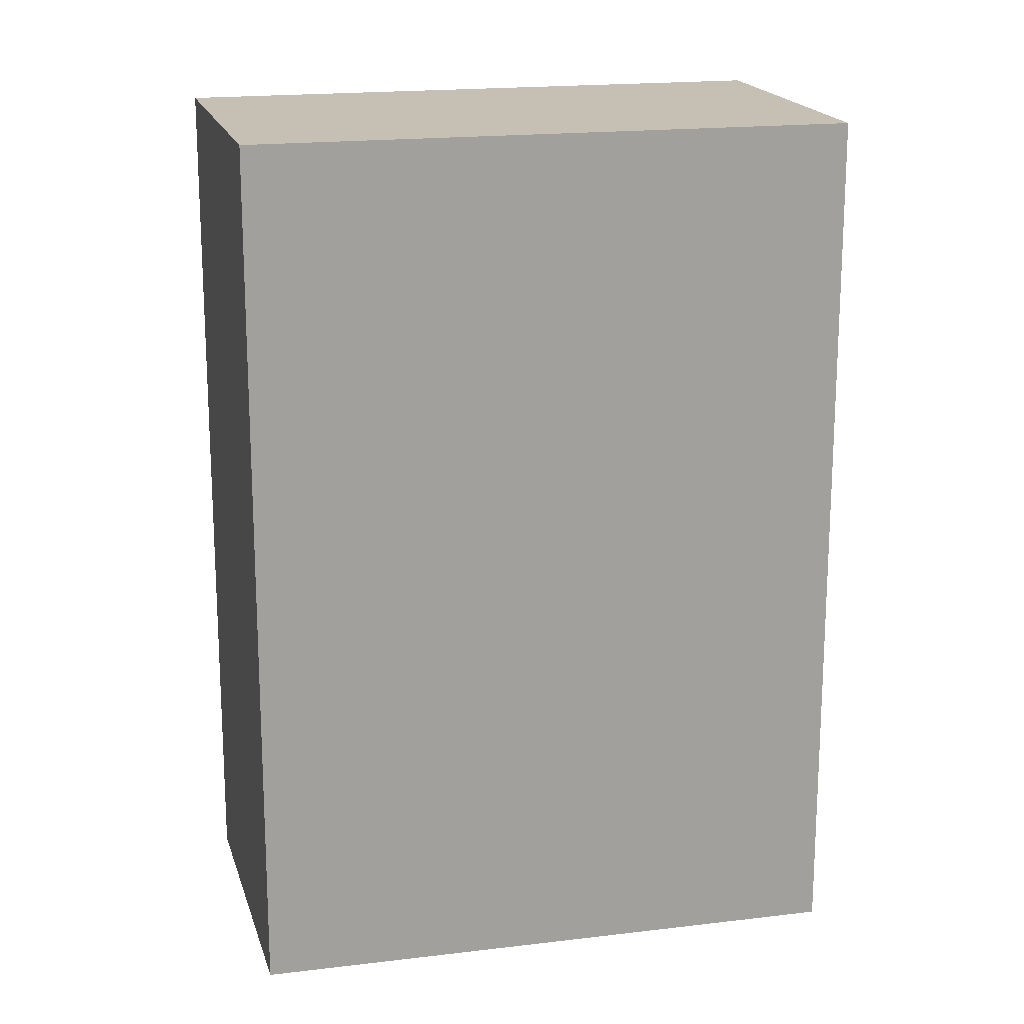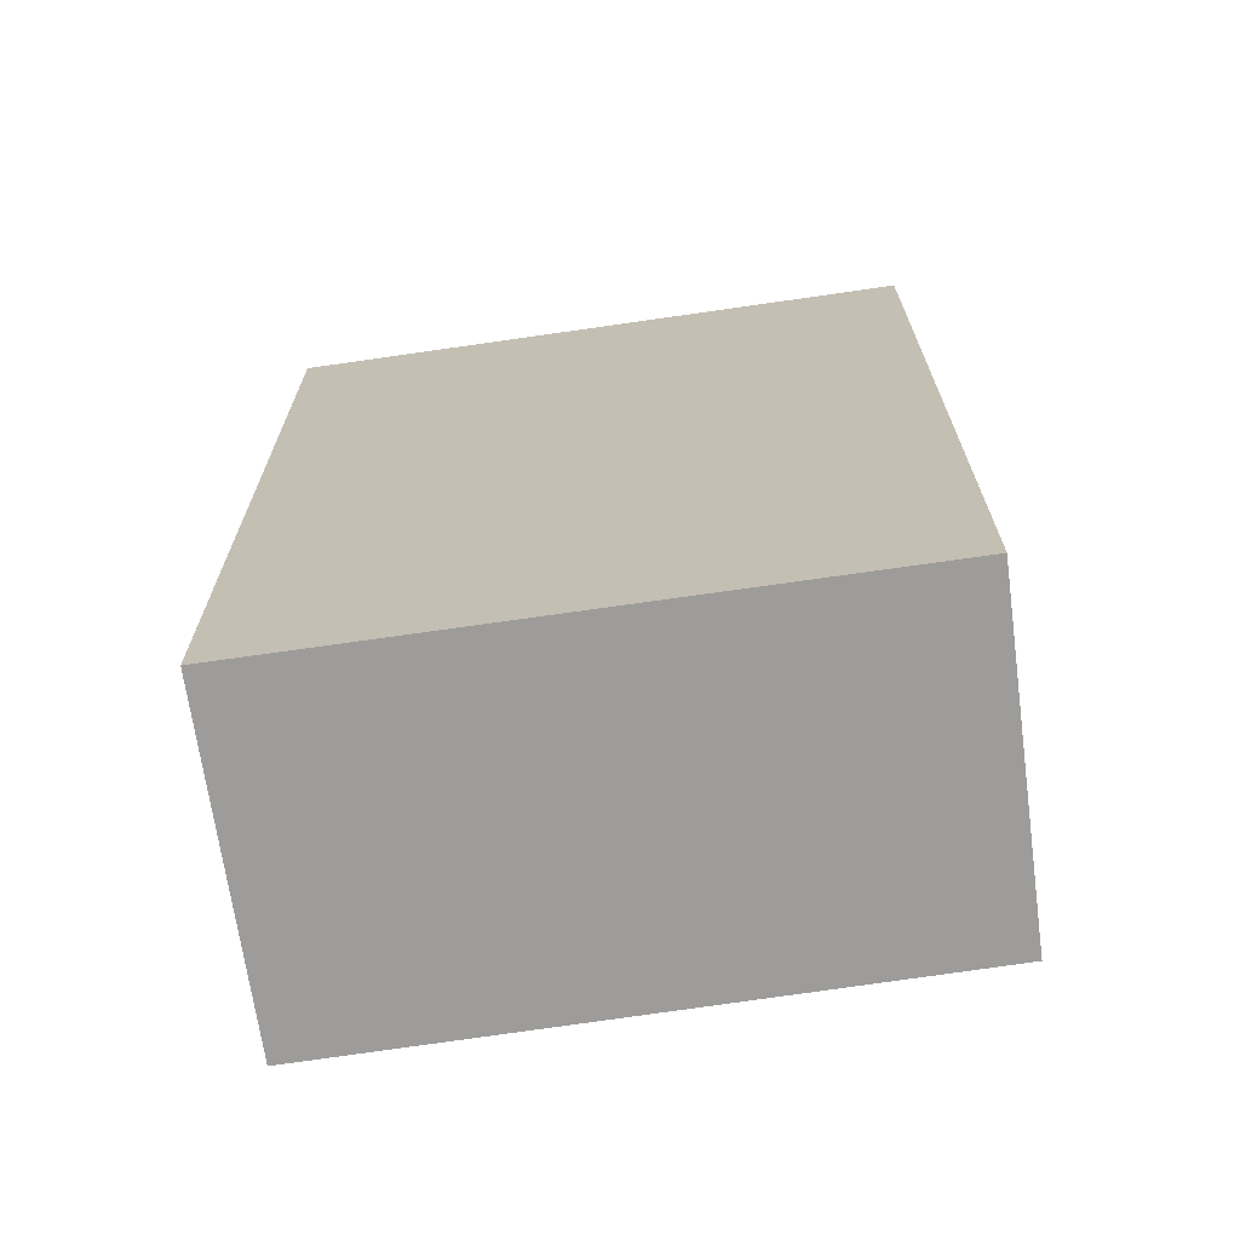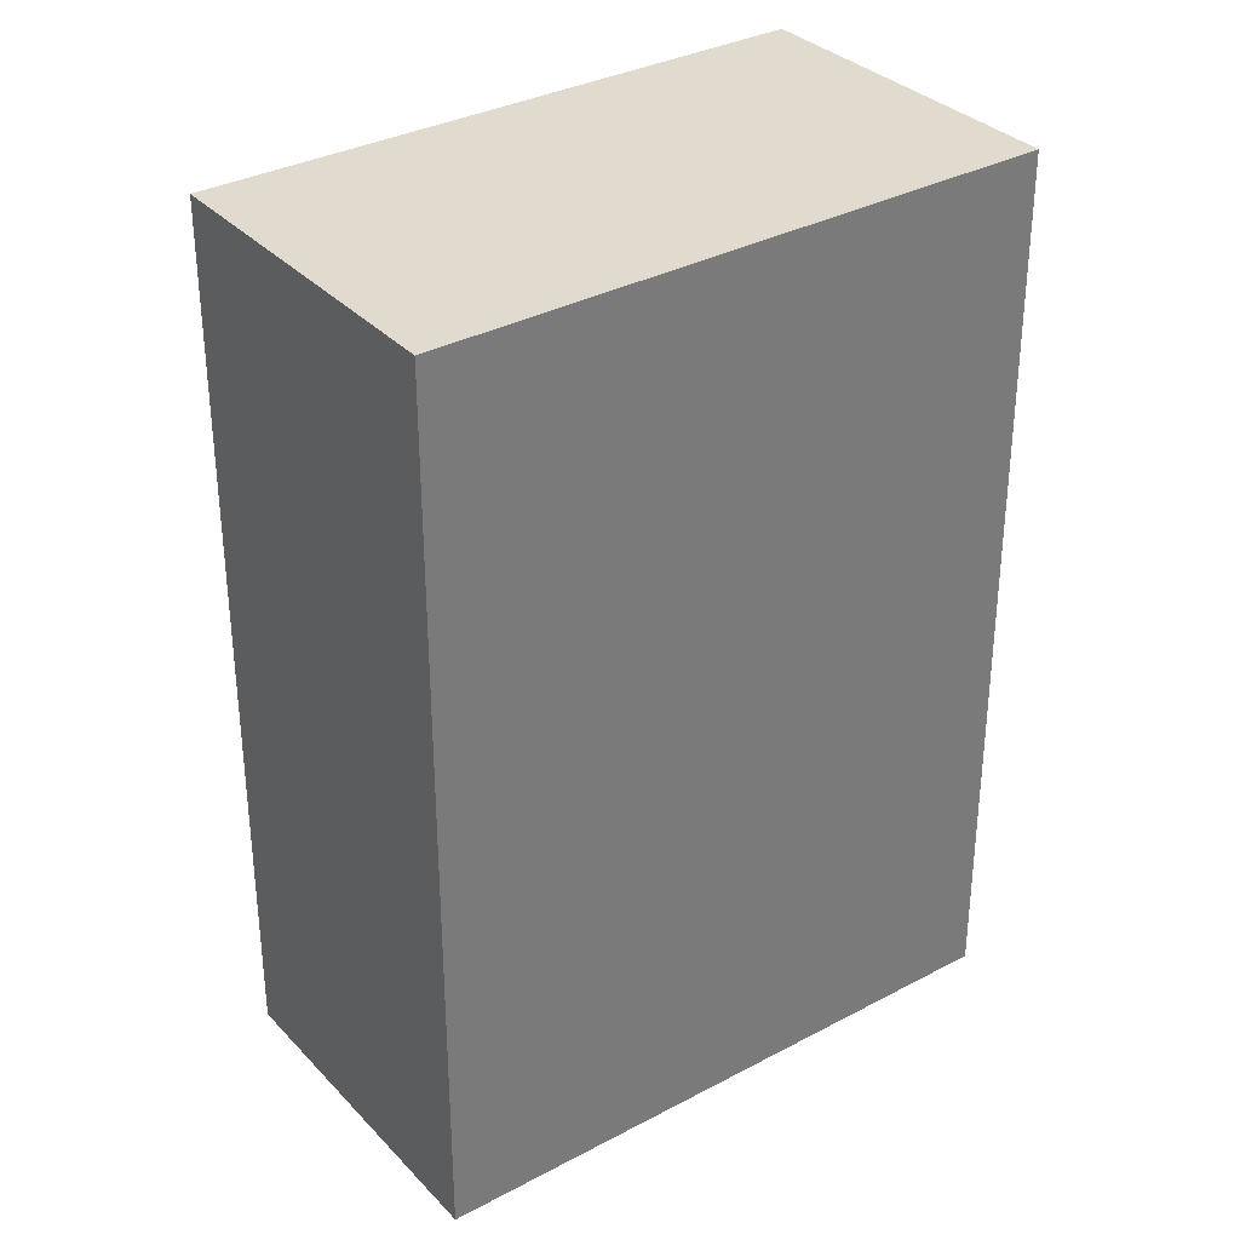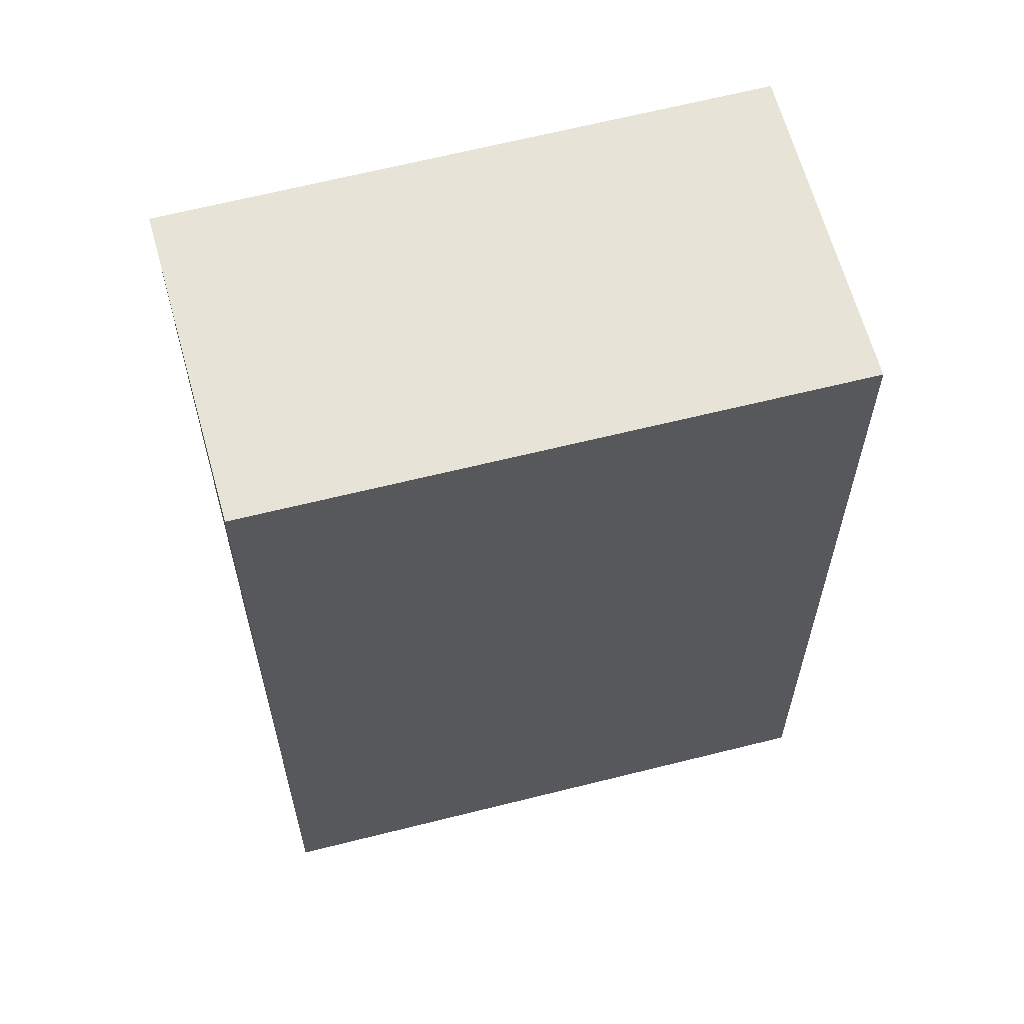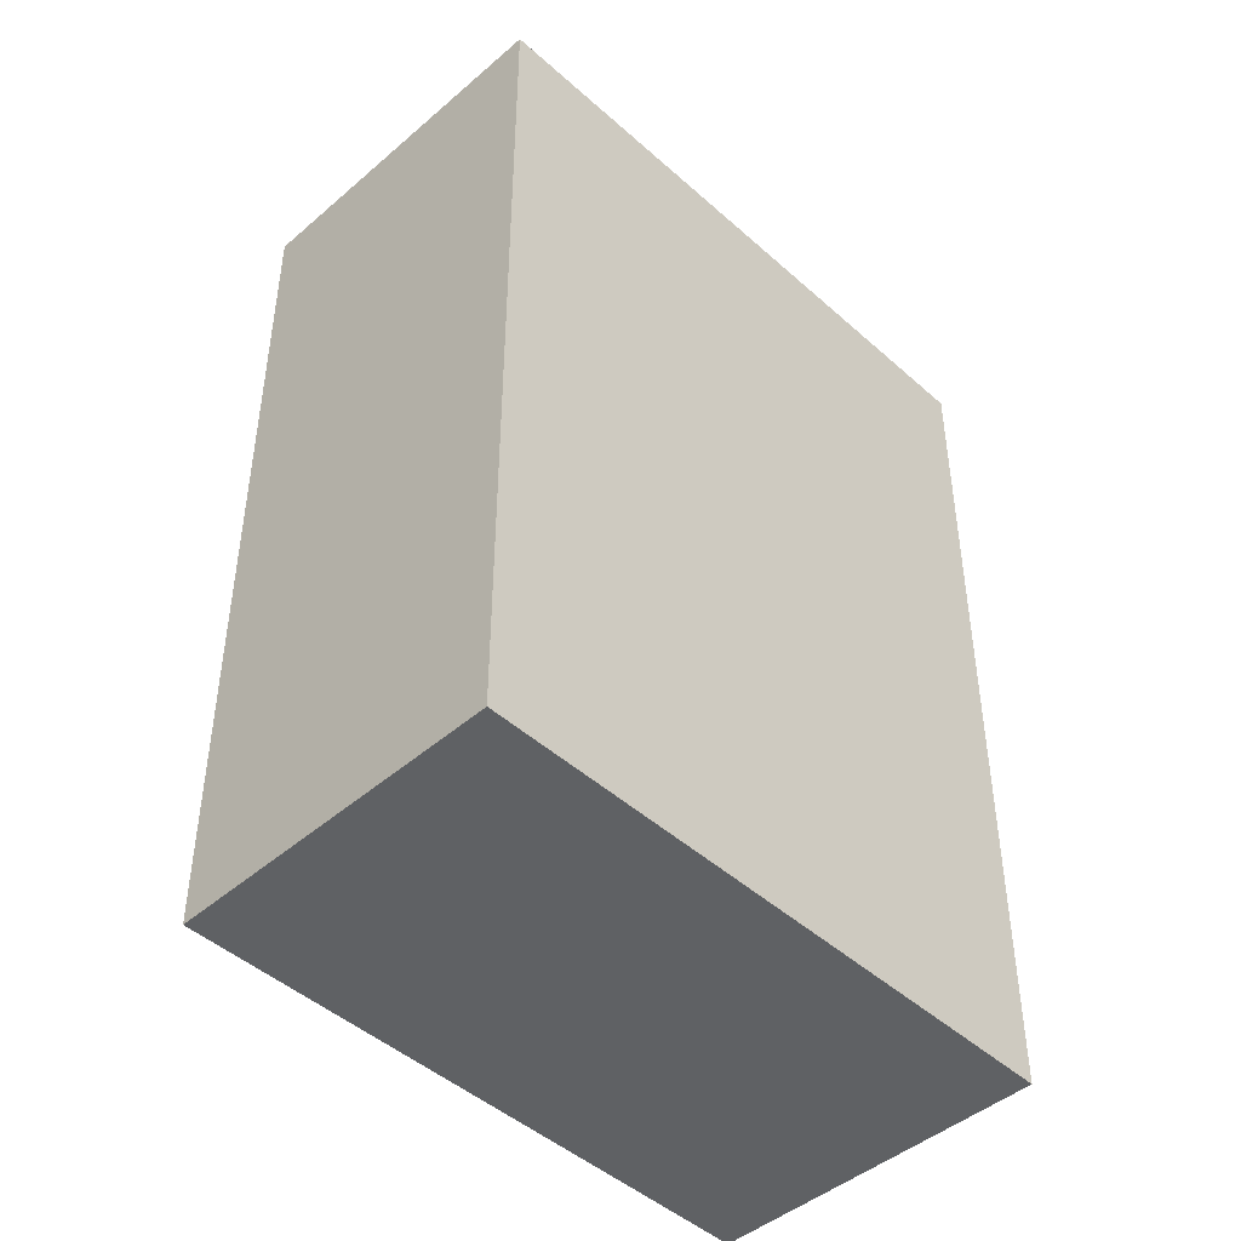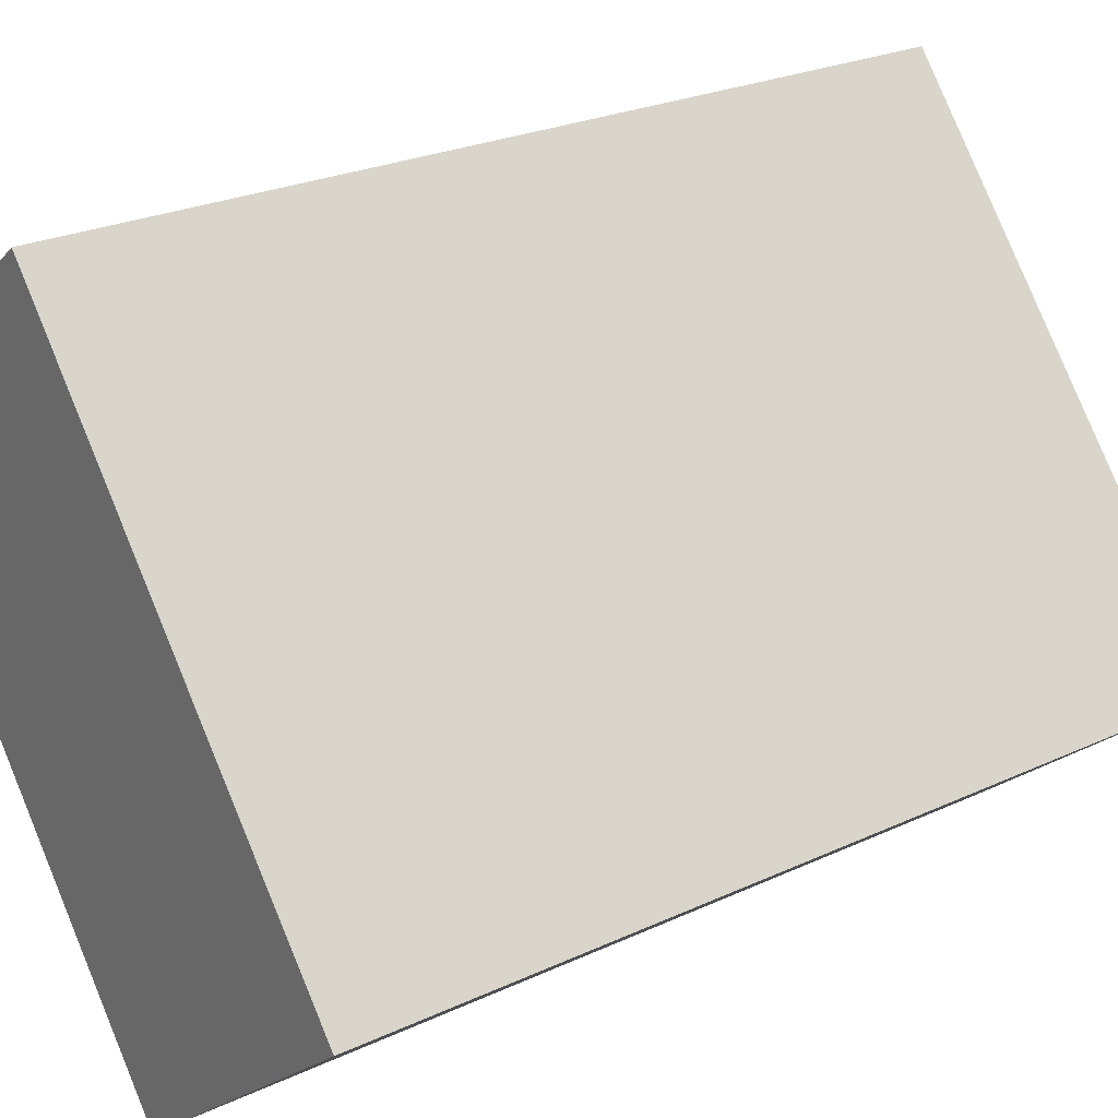
<metadata>
{"format":"obj","ext":"obj","renderer":"f3d","projection":"perspective","resolution":1024,"background":"white","views":[{"elev":18.1,"azim":37.6,"up":"+Y"},{"elev":-70.3,"azim":-120.4,"up":"+Y"},{"elev":33.7,"azim":-164.7,"up":"+Y"},{"elev":62.4,"azim":36.6,"up":"+Y"},{"elev":-46.4,"azim":-174.2,"up":"+Y"},{"elev":24.7,"azim":52.6,"up":"+Z"}]}
</metadata>
<code>
v  0 8.429 5.161e-16
v  6.21 8.429 -2.568
v  3.681 8.429 -4.607
v  2.534 8.429 1.962
v  6.21 1.572e-16 -2.568
v  3.681 2.821e-16 -4.607
v  0 0 0
v  2.534 -1.201e-16 1.962
g defaultobject
f 1 2 3
f 2 1 4
f 5 3 2
f 3 5 6
f 6 1 3
f 1 6 7
f 7 4 1
f 4 7 8
f 8 2 4
f 2 8 5
f 8 6 5
f 6 8 7

</code>
